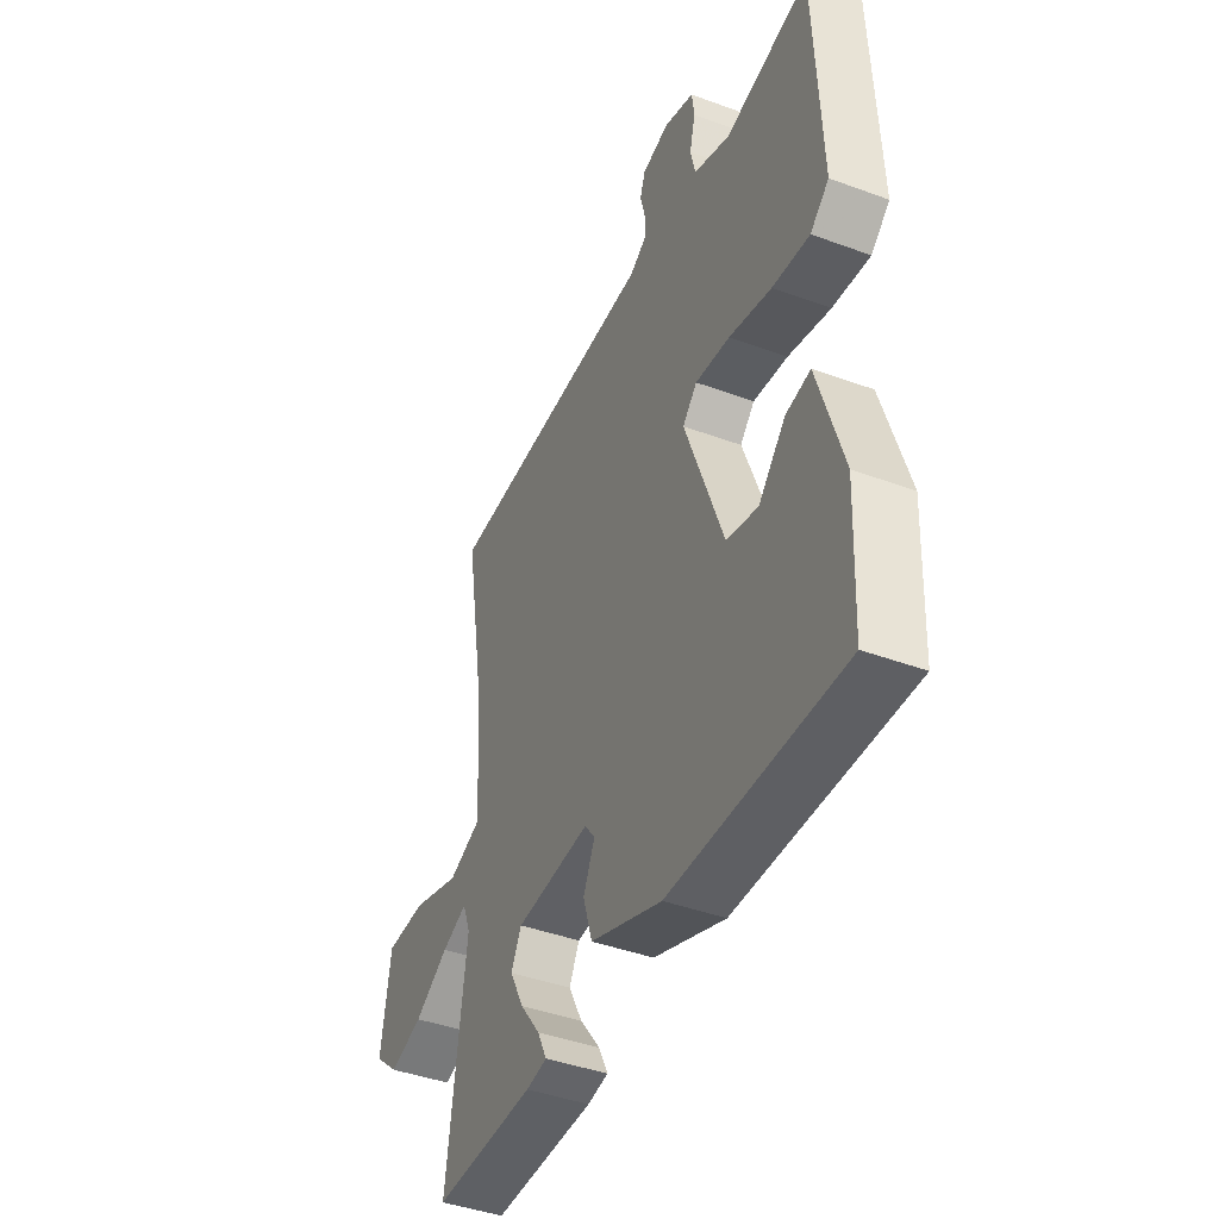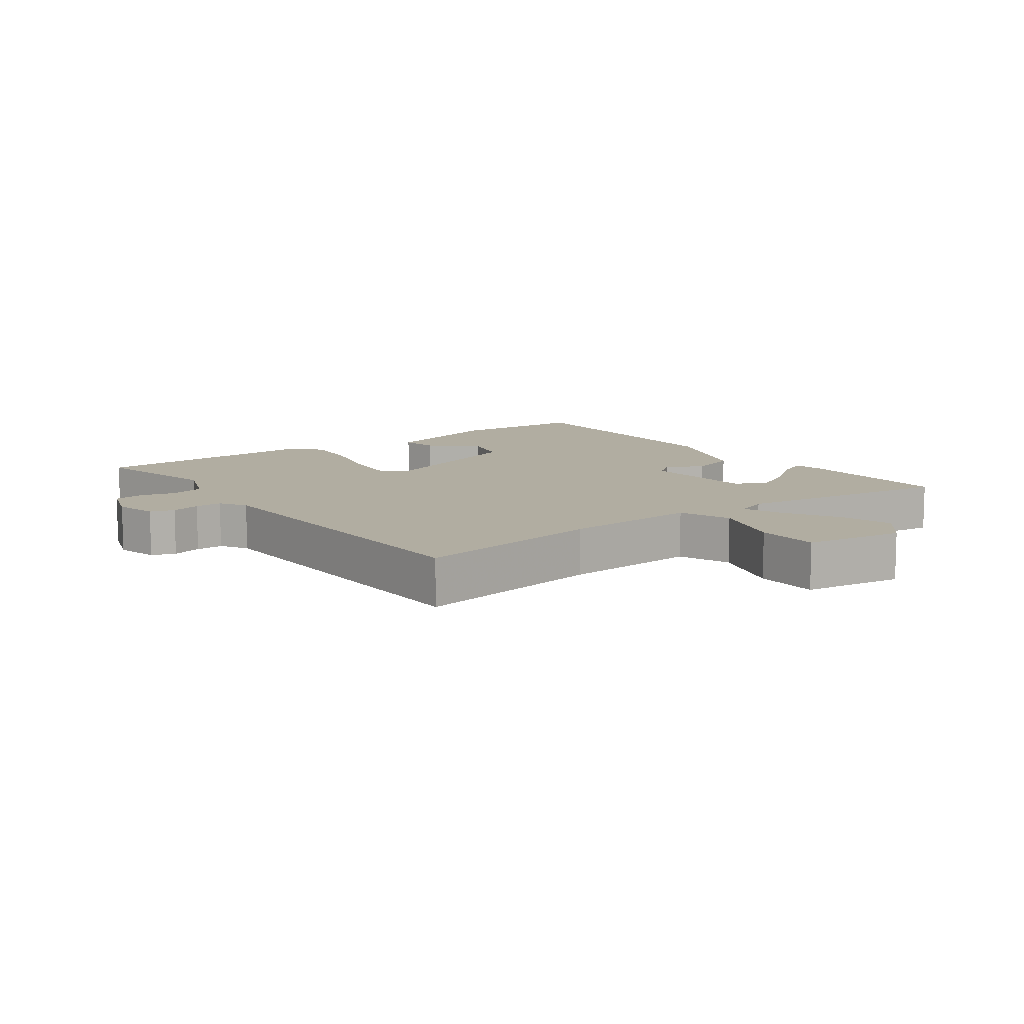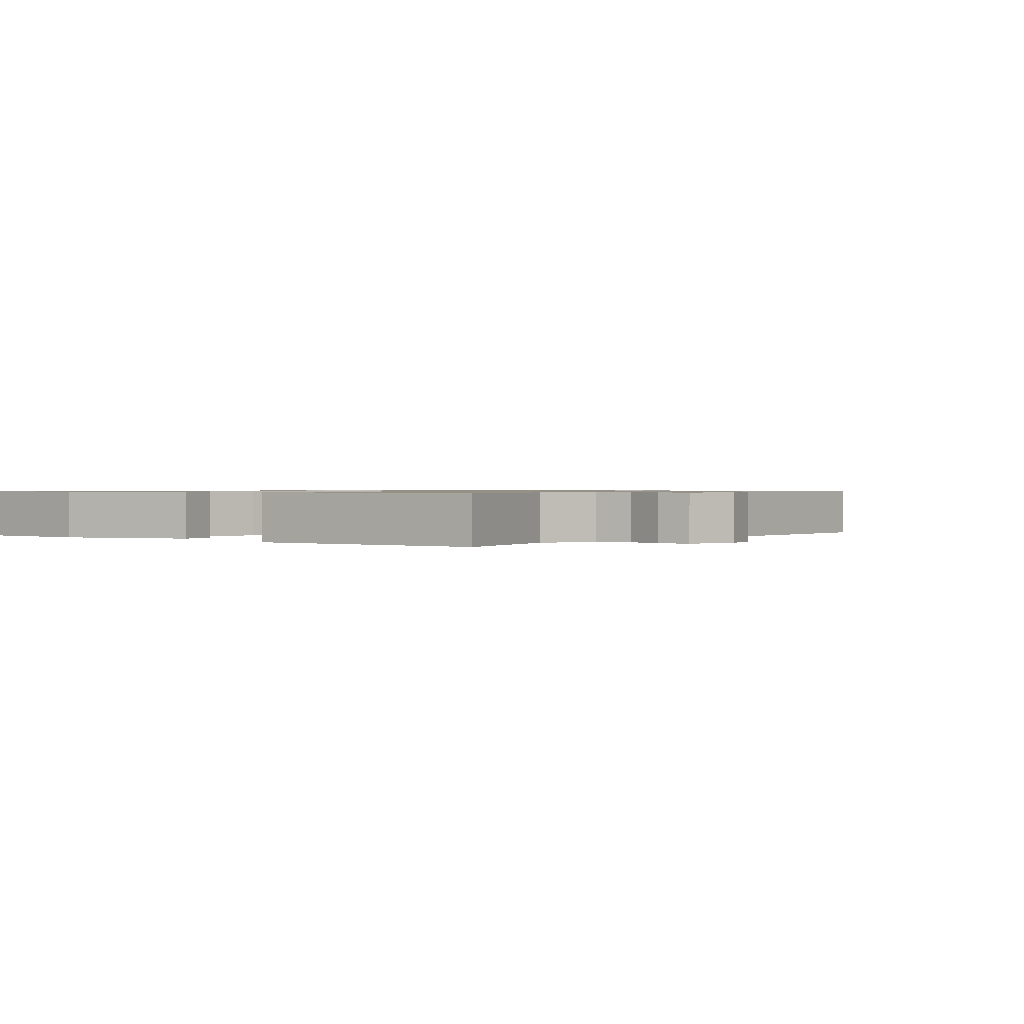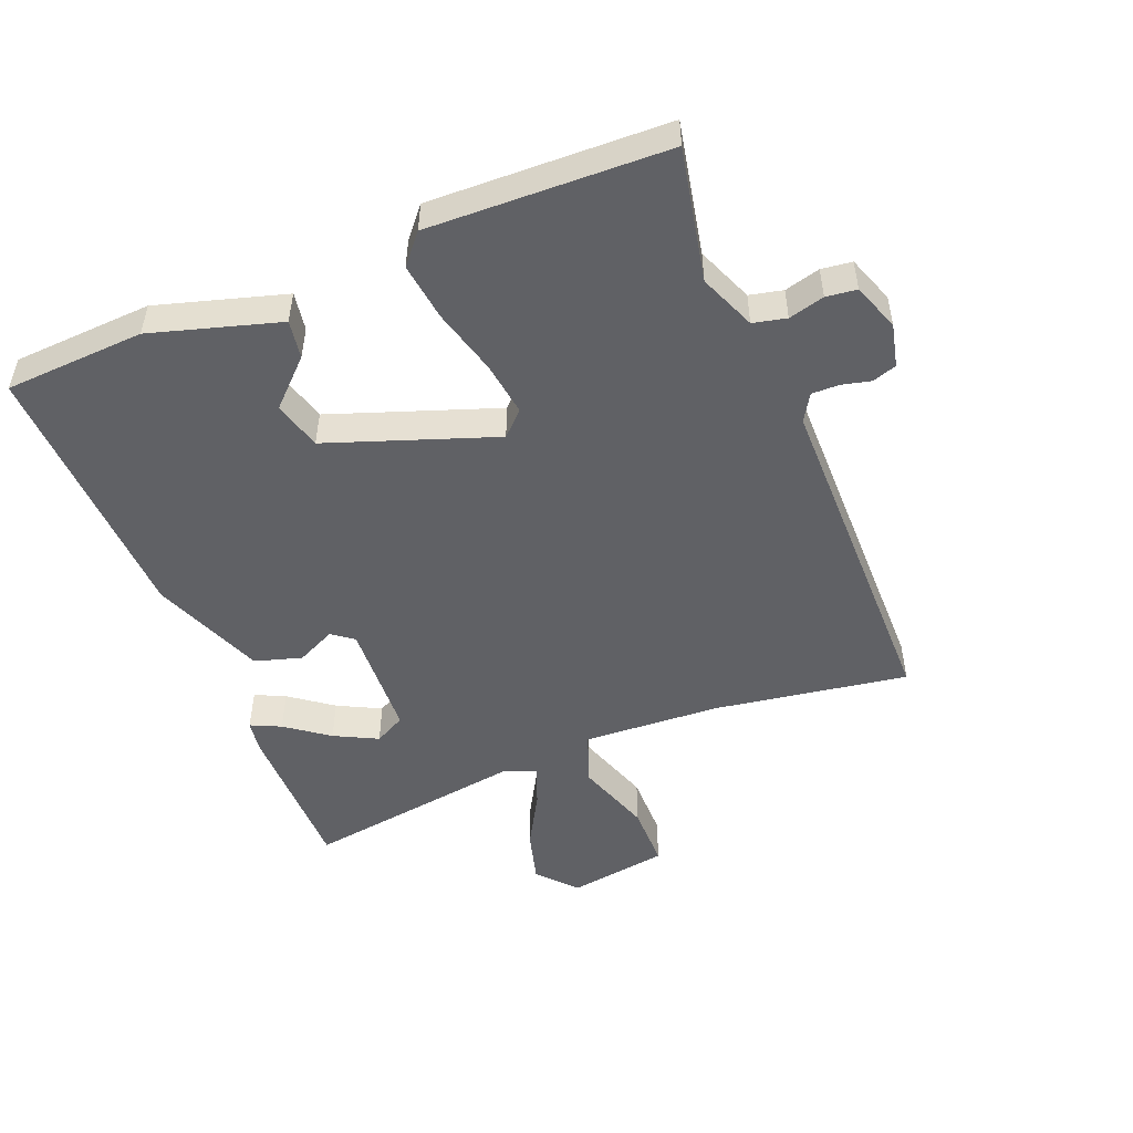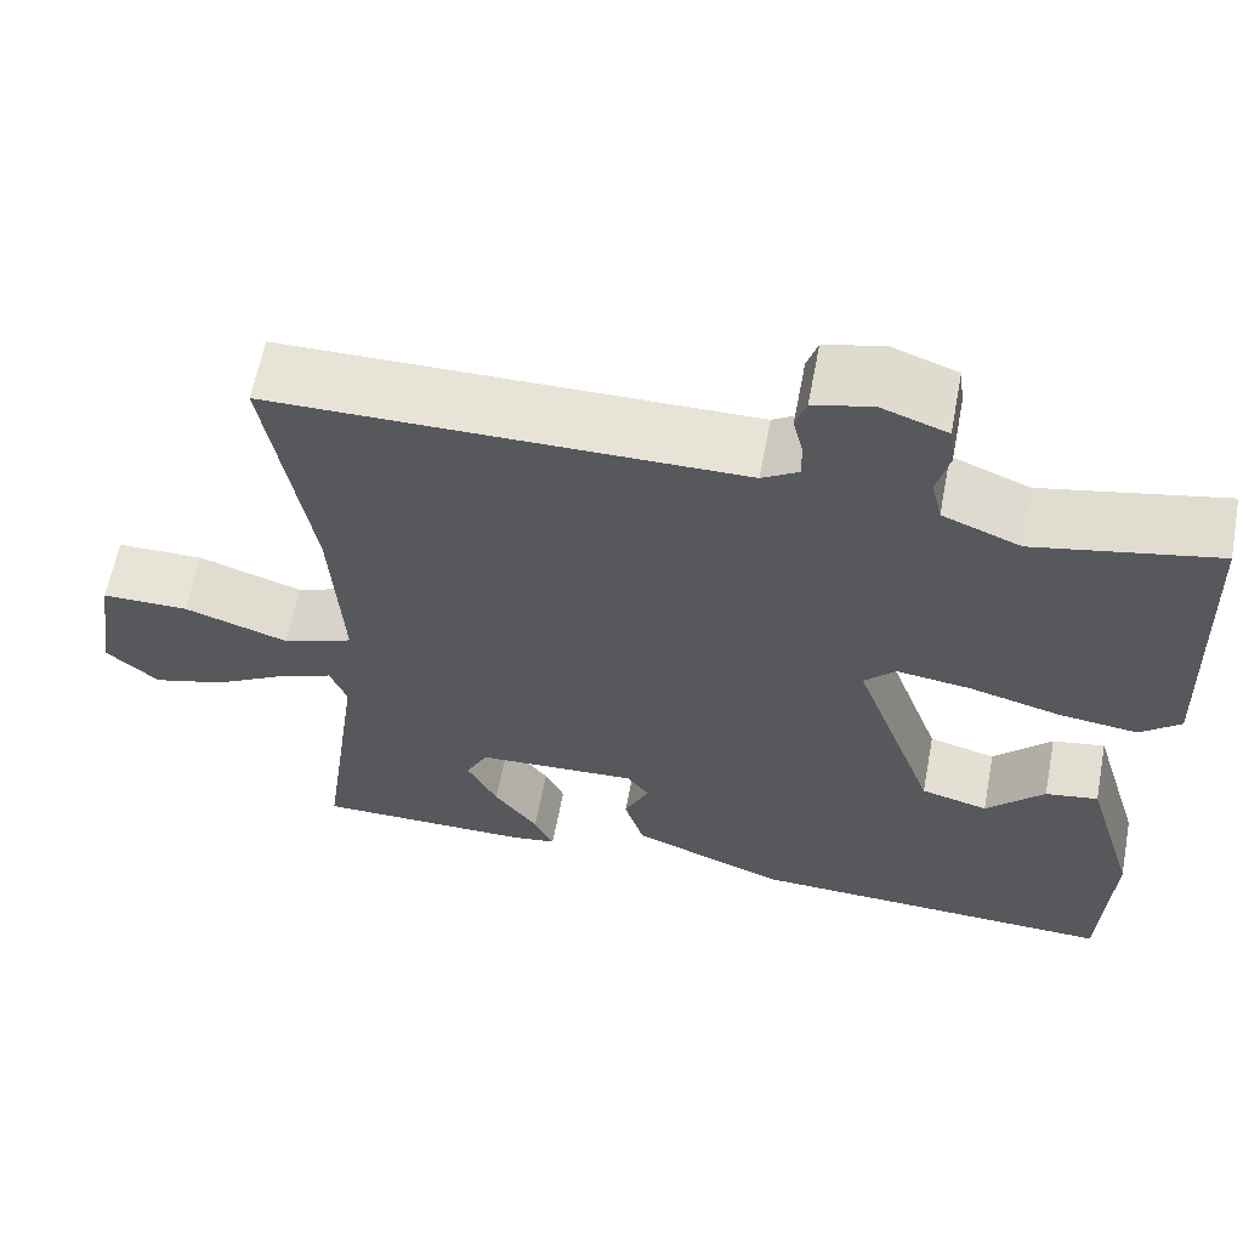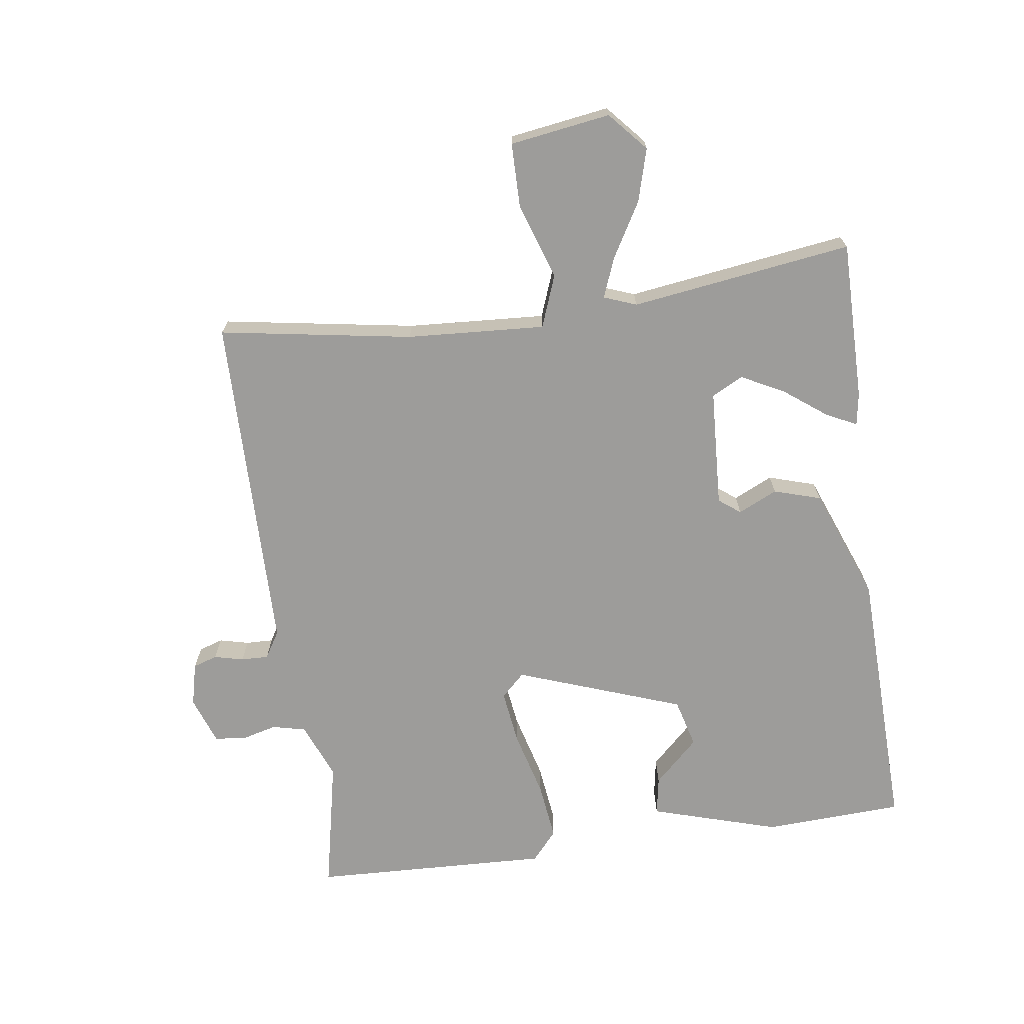
<metadata>
{"format":"obj","ext":"obj","renderer":"f3d","projection":"perspective","resolution":1024,"background":"white","views":[{"elev":-42.7,"azim":-113.7,"up":"+Z"},{"elev":10.3,"azim":53.4,"up":"+Y"},{"elev":0.8,"azim":-52.3,"up":"+Y"},{"elev":-50.2,"azim":-67.7,"up":"+Y"},{"elev":61.9,"azim":-169.2,"up":"+Z"},{"elev":-70.1,"azim":98.0,"up":"+Y"}]}
</metadata>
<code>
v 0.5 0.07 0.5
v 0.451 0.07 0.204
v 0.438 0.07 -0.008
v 0.518 0.07 -0.038
v 0.635 0.07 0.001
v 0.733 0.07 0
v 0.756 0.07 -0.154
v 0.697 0.07 -0.206
v 0.616 0.07 -0.183
v 0.533 0.07 -0.135
v 0.472 0.07 -0.111
v 0.453 0.07 -0.161
v 0.5 0.07 -0.5
v 0.256 0.07 -0.499
v 0.206 0.07 -0.491
v 0.228 0.07 -0.445
v 0.277 0.07 -0.38
v 0.311 0.07 -0.314
v 0.286 0.07 -0.266
v 0.106 0.07 -0.256
v 0.081 0.07 -0.289
v 0.109 0.07 -0.349
v 0.087 0.07 -0.421
v -0.086 0.07 -0.488
v -0.5 0.07 -0.5
v -0.51 0.07 -0.285
v -0.451 0.07 -0.089
v -0.392 0.07 -0.099
v -0.327 0.07 -0.167
v -0.252 0.07 -0.147
v -0.16 0.07 0.108
v -0.195 0.07 0.144
v -0.278 0.07 0.133
v -0.38 0.07 0.106
v -0.469 0.07 0.095
v -0.514 0.07 0.134
v -0.5 0.07 0.5
v -0.297 0.07 0.457
v -0.21 0.07 0.492
v -0.198 0.07 0.543
v -0.212 0.07 0.598
v -0.206 0.07 0.645
v -0.133 0.07 0.671
v -0.067 0.07 0.655
v -0.055 0.07 0.618
v -0.066 0.07 0.573
v -0.067 0.07 0.531
v -0.026 0.07 0.506
v 0.5 0 0.5
v 0.451 0 0.204
v 0.438 0 -0.008
v 0.518 0 -0.038
v 0.635 0 0.001
v 0.733 0 0
v 0.756 0 -0.154
v 0.697 0 -0.206
v 0.616 0 -0.183
v 0.533 0 -0.135
v 0.472 0 -0.111
v 0.453 0 -0.161
v 0.5 0 -0.5
v 0.256 0 -0.499
v 0.206 0 -0.491
v 0.228 0 -0.445
v 0.277 0 -0.38
v 0.311 0 -0.314
v 0.286 0 -0.266
v 0.106 0 -0.256
v 0.081 0 -0.289
v 0.109 0 -0.349
v 0.087 0 -0.421
v -0.086 0 -0.488
v -0.5 0 -0.5
v -0.51 0 -0.285
v -0.451 0 -0.089
v -0.392 0 -0.099
v -0.327 0 -0.167
v -0.252 0 -0.147
v -0.16 0 0.108
v -0.195 0 0.144
v -0.278 0 0.133
v -0.38 0 0.106
v -0.469 0 0.095
v -0.514 0 0.134
v -0.5 0 0.5
v -0.297 0 0.457
v -0.21 0 0.492
v -0.198 0 0.543
v -0.212 0 0.598
v -0.206 0 0.645
v -0.133 0 0.671
v -0.067 0 0.655
v -0.055 0 0.618
v -0.066 0 0.573
v -0.067 0 0.531
v -0.026 0 0.506
f 44 45 46
f 43 44 46
f 42 43 46
f 41 42 46
f 40 41 46
f 39 40 46 47
f 38 39 47 48
f 36 37 38
f 35 36 38
f 34 35 38
f 33 34 38
f 38 48 1
f 33 38 1
f 32 33 1
f 27 28 29
f 26 27 29
f 25 26 29
f 24 25 29
f 24 29 30
f 23 24 30
f 22 23 30
f 21 22 30
f 20 21 30 31
f 15 16 17
f 14 15 17
f 13 14 17
f 12 13 17
f 11 12 17 18
f 8 9 10
f 7 8 10
f 6 7 10
f 5 6 10
f 4 5 10
f 3 4 10 11
f 31 32 1 2
f 31 2 3
f 20 31 3
f 19 20 3
f 3 11 18 19
f 94 93 92
f 94 92 91
f 94 91 90
f 94 90 89
f 94 89 88
f 95 94 88 87
f 96 95 87 86
f 86 85 84
f 86 84 83
f 86 83 82
f 86 82 81
f 49 96 86
f 49 86 81
f 49 81 80
f 77 76 75
f 77 75 74
f 77 74 73
f 77 73 72
f 78 77 72
f 78 72 71
f 78 71 70
f 78 70 69
f 79 78 69 68
f 65 64 63
f 65 63 62
f 65 62 61
f 65 61 60
f 66 65 60 59
f 58 57 56
f 58 56 55
f 58 55 54
f 58 54 53
f 58 53 52
f 59 58 52 51
f 50 49 80 79
f 51 50 79
f 51 79 68
f 51 68 67
f 67 66 59 51
f 1 49 50 2
f 2 50 51 3
f 3 51 52 4
f 4 52 53 5
f 5 53 54 6
f 6 54 55 7
f 7 55 56 8
f 8 56 57 9
f 9 57 58 10
f 10 58 59 11
f 11 59 60 12
f 12 60 61 13
f 13 61 62 14
f 14 62 63 15
f 15 63 64 16
f 16 64 65 17
f 17 65 66 18
f 18 66 67 19
f 19 67 68 20
f 20 68 69 21
f 21 69 70 22
f 22 70 71 23
f 23 71 72 24
f 24 72 73 25
f 25 73 74 26
f 26 74 75 27
f 27 75 76 28
f 28 76 77 29
f 29 77 78 30
f 30 78 79 31
f 31 79 80 32
f 32 80 81 33
f 33 81 82 34
f 34 82 83 35
f 35 83 84 36
f 36 84 85 37
f 37 85 86 38
f 38 86 87 39
f 39 87 88 40
f 40 88 89 41
f 41 89 90 42
f 42 90 91 43
f 43 91 92 44
f 44 92 93 45
f 45 93 94 46
f 46 94 95 47
f 47 95 96 48
f 48 96 49 1

</code>
